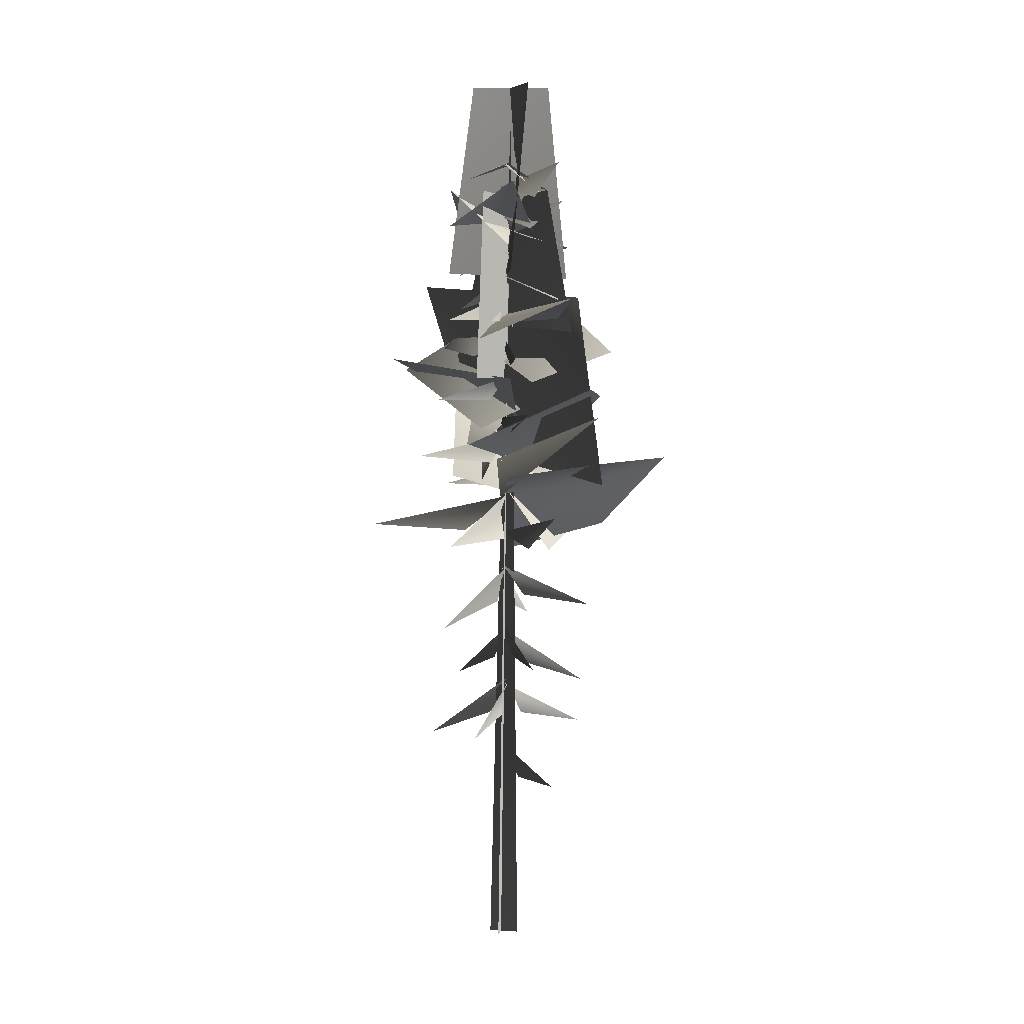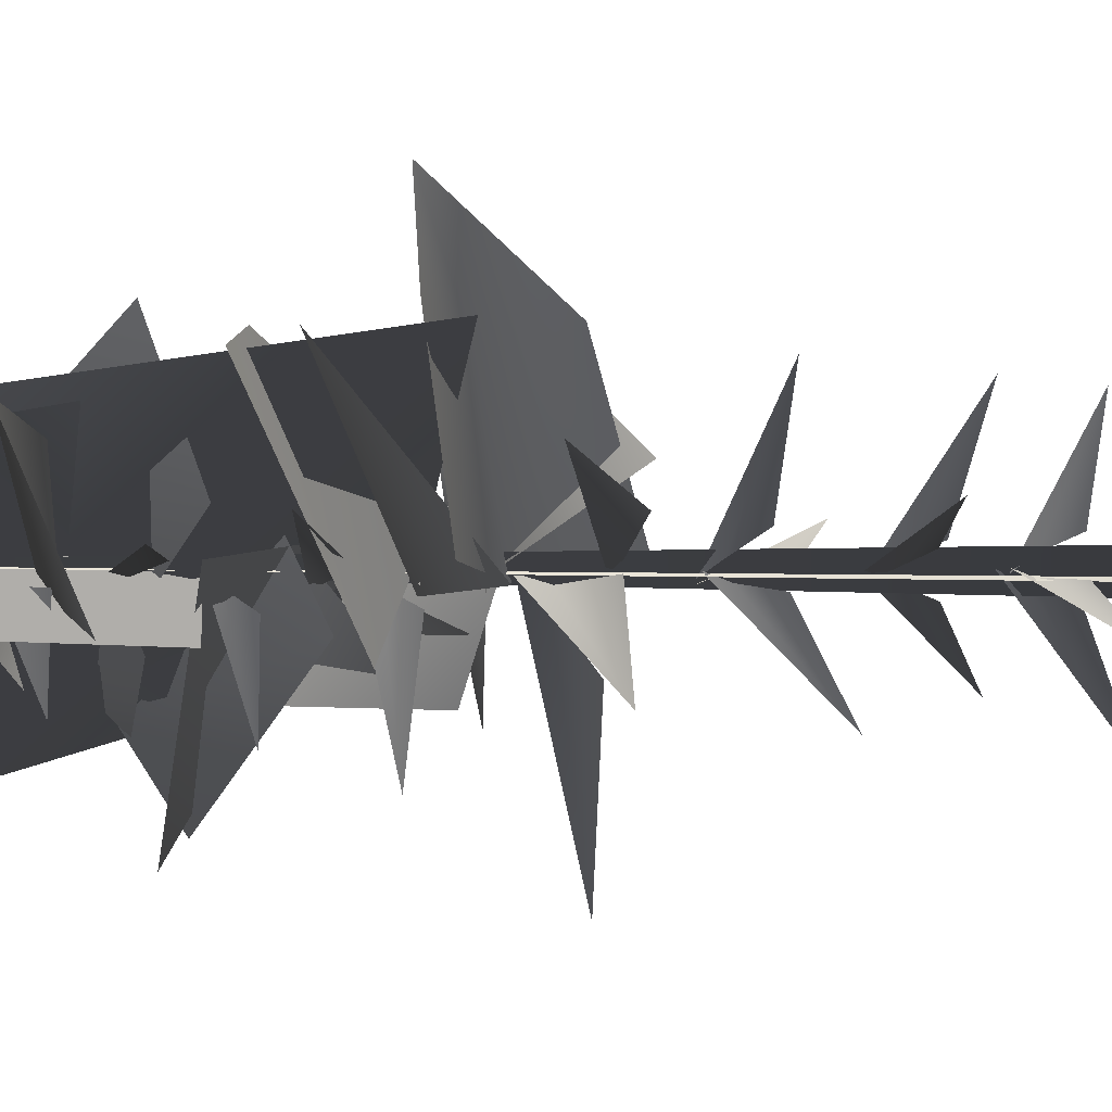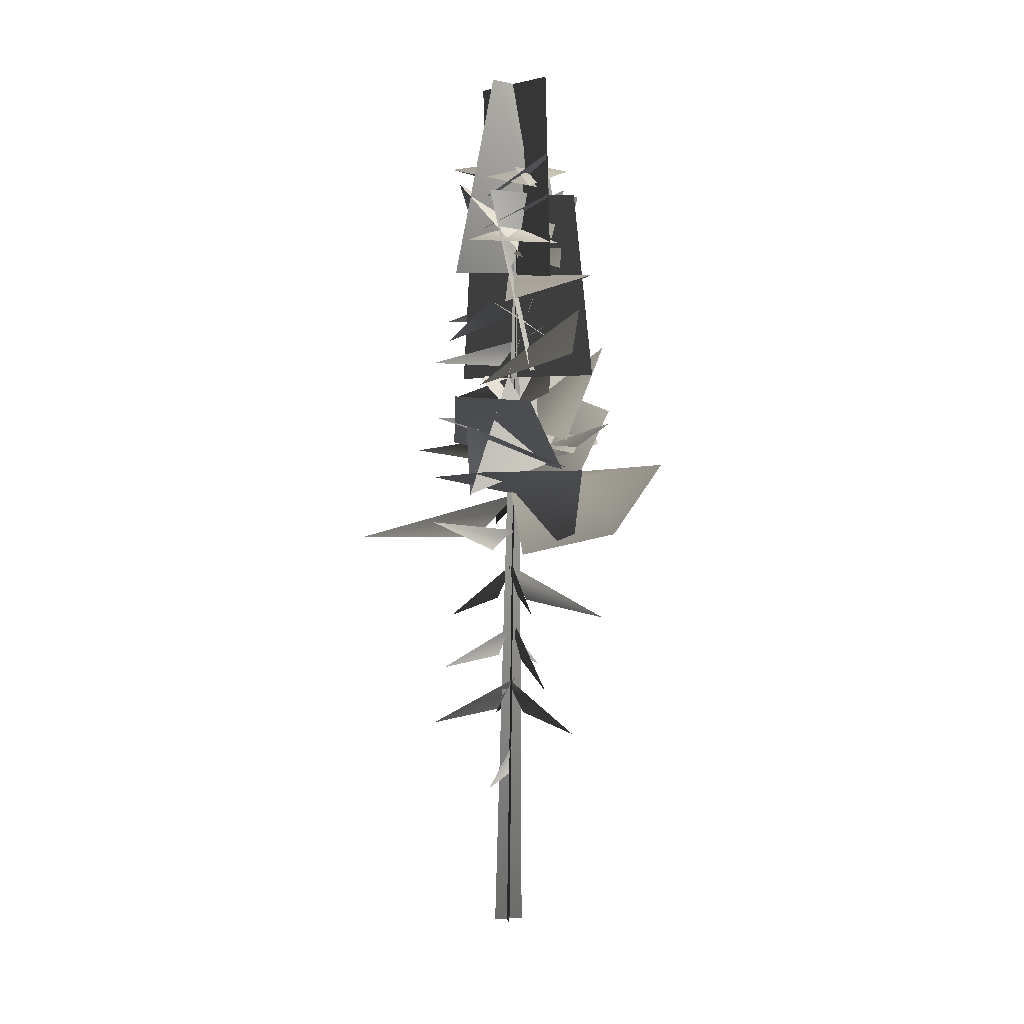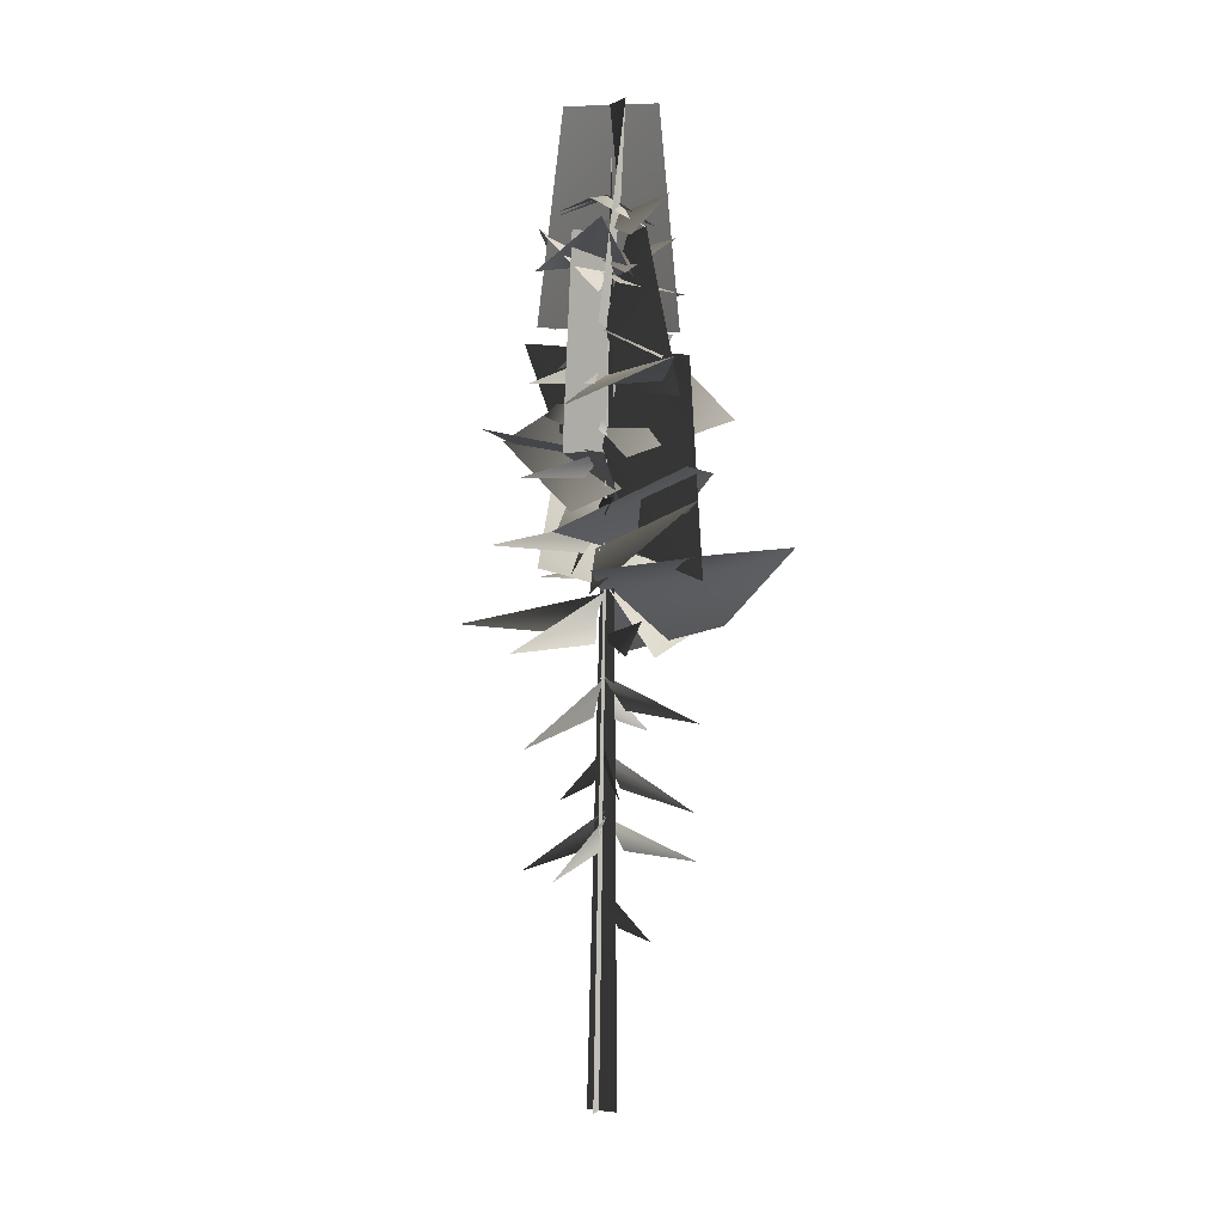
<metadata>
{"format":"obj","ext":"obj","renderer":"f3d","projection":"perspective","resolution":1024,"background":"white","views":[{"elev":2.7,"azim":-76.0,"up":"+Y"},{"elev":13.0,"azim":-90.8,"up":"+Z"},{"elev":6.5,"azim":-6.5,"up":"+Y"},{"elev":3.2,"azim":-66.0,"up":"+Y"}]}
</metadata>
<code>
v -0.8219 4.634 1.745
v 0.001809 5.39 0.1531
v 0.1904 5.732 -0.02253
v -0.07486 4.762 0.4978
v 0.09081 7.368 0.273
v 0.002548 7.713 0.03442
v 1.76 6.344 2.004
v 0.3862 6.743 0.4759
v 0.08868 7.497 -0.08148
v 0.02602 7.88 0.1007
v -0.2017 6.108 -2.277
v -0.04561 6.83 -0.3179
v -0.09664 9.16 0.09501
v 0.1692 9.484 0.004139
v -2.194 8.45 1.484
v -0.3848 8.598 0.441
v 0.1629 9.094 -0.09224
v 0.0317 9.435 0.005377
v 1.132 7.871 -1.785
v 0.1799 8.511 -0.3413
v -0.06208 11.01 -0.04803
v 0.02624 11.4 0.09317
v -1.711 9.578 -1.487
v -0.3622 10.35 -0.08614
v 0.03157 11.12 0.2278
v 0.07602 11.46 -0.0303
v 0.3938 10.23 2.658
v 0.197 10.52 0.5948
v 2.705 14.19 0.3236
v 3.102 12.54 1.537
v 4.717 14.62 0.8057
v 0.01259 13.96 0.02735
v 0.2691 11.93 1.407
v 2.99 14.27 -1.379
v 0.3511 14.02 -1.968
v 0.001809 5.39 0.1531
v -0.8219 4.634 1.745
v 0.1904 5.732 -0.02253
v -0.07486 4.762 0.4978
v 0.09081 7.368 0.273
v 1.76 6.344 2.004
v 0.002548 7.713 0.03442
v 0.3862 6.743 0.4759
v 0.08868 7.497 -0.08148
v -0.2017 6.108 -2.277
v 0.02602 7.88 0.1007
v -0.04561 6.83 -0.3179
v -0.09664 9.16 0.09501
v -2.194 8.45 1.484
v 0.1692 9.484 0.004139
v -0.3848 8.598 0.441
v 0.1629 9.094 -0.09224
v 1.132 7.871 -1.785
v 0.0317 9.435 0.005377
v 0.1799 8.511 -0.3413
v -0.06208 11.01 -0.04803
v -1.711 9.578 -1.487
v 0.02624 11.4 0.09317
v -0.3622 10.35 -0.08614
v 0.03157 11.12 0.2278
v 0.3938 10.23 2.658
v 0.07602 11.46 -0.0303
v 0.197 10.52 0.5948
v 2.705 14.19 0.3236
v 4.717 14.62 0.8057
v 3.102 12.54 1.537
v 0.01259 13.96 0.02735
v 0.2691 11.93 1.407
v 2.99 14.27 -1.379
v 0.3511 14.02 -1.968
v -0.6238 12.02 0.9647
v -2.547 13.07 2.239
v -0.1718 12.32 0.2828
v 0.2244 12.51 0.004903
v -0.6238 12.02 0.9647
v -0.1718 12.32 0.2828
v -2.547 13.07 2.239
v 0.2244 12.51 0.004903
v 1.027 18.52 -1.099
v 1.957 19.48 1.674
v -1.036 17.18 1.163
v 1.532 18.18 3.152
v -1.167 14.3 -1.317
v 1.005 17.13 -1.811
v 1.525 13.3 1.308
v 3.344 16.22 -1.011
v 1.585 14.51 0.6128
v 0.287 16.77 3.037
v -1.68 15.27 -0.6746
v -1.96 16.93 3.21
v -0.9131 15.76 -0.4787
v 1.664 18.53 -2.254
v 1.068 16.95 1.479
v 1.506 17.67 -3.662
v -0.6306 20.59 -1.58
v 1.062 20.49 1.777
v 0.9696 26.47 1.214
v -0.7191 26.26 -0.7681
v 1.864 20.6 -0.469
v -1.716 20.6 0.6696
v -0.5907 26.39 0.9399
v 0.8387 26.34 -0.6294
v 1.208 17.57 -1.938
v -0.755 23.07 1.583
v 0.3705 17.64 2.31
v 2.296 23.01 -1.019
v -1.385 17.3 -0.4937
v 1.918 22.97 0.744
v 2.489 17.45 0.9169
v -1.086 23.06 -0.3508
v -1.541 14.05 3.476
v 3.108 15.11 -1.74
v 1.279 20.33 -2.89
v 0.4644 19.85 2.292
v 1.027 18.52 -1.099
v -1.036 17.18 1.163
v 1.957 19.48 1.674
v 1.532 18.18 3.152
v -1.167 14.3 -1.317
v 1.525 13.3 1.308
v 1.005 17.13 -1.811
v 3.344 16.22 -1.011
v 1.585 14.51 0.6128
v -1.68 15.27 -0.6746
v 0.287 16.77 3.037
v -1.96 16.93 3.21
v -0.9131 15.76 -0.4787
v 1.068 16.95 1.479
v 1.664 18.53 -2.254
v 1.506 17.67 -3.662
v -0.6306 20.59 -1.58
v 0.9696 26.47 1.214
v 1.062 20.49 1.777
v -0.7191 26.26 -0.7681
v 1.864 20.6 -0.469
v -0.5907 26.39 0.9399
v -1.716 20.6 0.6696
v 0.8387 26.34 -0.6294
v 1.208 17.57 -1.938
v 0.3705 17.64 2.31
v -0.755 23.07 1.583
v 2.296 23.01 -1.019
v -1.385 17.3 -0.4937
v 2.489 17.45 0.9169
v 1.918 22.97 0.744
v -1.086 23.06 -0.3508
v -1.541 14.05 3.476
v 1.279 20.33 -2.89
v 3.108 15.11 -1.74
v 0.4644 19.85 2.292
v -0.04532 7.41 0.007817
v 0.1584 7.767 0.1283
v -2.389 6.298 -0.3118
v -0.384 6.776 0.05371
v 0.1726 9.074 0.1403
v 0.2072 9.444 -0.074
v 0.8554 7.802 2.319
v 0.335 8.418 0.387
v 0.175 11.03 0.05166
v -0.08108 11.46 -0.06072
v 2.989 9.673 0.06143
v 0.5605 10.27 -0.05306
v 0.8896 14.14 2.746
v -1.095 14.71 3.642
v 1.592 14.84 4.834
v 0.08698 13.69 -0.07204
v -2.434 14.31 0.7924
v 1.676 12.73 2.819
v 1.043 11.96 0.0156
v -0.04532 7.41 0.007817
v -2.389 6.298 -0.3118
v 0.1584 7.767 0.1283
v -0.384 6.776 0.05371
v 0.1726 9.074 0.1403
v 0.8554 7.802 2.319
v 0.2072 9.444 -0.074
v 0.335 8.418 0.387
v 0.175 11.03 0.05166
v 2.989 9.673 0.06143
v -0.08108 11.46 -0.06072
v 0.5605 10.27 -0.05306
v -0.3127 12.56 -1.174
v 0.06952 12.69 -4.306
v 0.1043 13.2 -0.3952
v 0.1365 13.63 0.07991
v -0.3127 12.56 -1.174
v 0.1043 13.2 -0.3952
v 0.06952 12.69 -4.306
v 0.1365 13.63 0.07991
v -0.2388 13.16 -0.02127
v 0.2647 13.69 0.02638
v -4.598 12.32 -0.4177
v -1.105 12.36 0.3168
v -0.2388 13.16 -0.02127
v -4.598 12.32 -0.4177
v 0.2647 13.69 0.02638
v -1.105 12.36 0.3168
v 0.8896 14.14 2.746
v 1.592 14.84 4.834
v -1.095 14.71 3.642
v 0.08698 13.69 -0.07204
v -2.434 14.31 0.7924
v 1.676 12.73 2.819
v 1.043 11.96 0.0156
v -0.002307 24.04 0.1608
v -0.5633 23.5 -0.9646
v 1.866 23.76 -0.356
v -0.002307 24.04 0.1608
v 1.866 23.76 -0.356
v 0.458 23.23 1.286
v 0.262 24.05 0.05669
v 0.8166 23.17 1.009
v -1.79 23.72 0.4963
v 0.262 24.05 0.05669
v -1.79 23.72 0.4963
v -0.2845 23.51 -1.429
v 0.08431 23.32 -0.09592
v 1.327 22.61 -0.351
v 0.9455 24.15 1.567
v 0.08431 23.32 -0.09592
v 0.9455 24.15 1.567
v -0.8665 22.85 1.208
v 0.06469 22.38 -0.103
v 1.193 21.58 -0.4551
v 1.003 22.95 1.686
v 0.06469 22.38 -0.103
v 1.003 22.95 1.686
v -0.9867 21.89 1.106
v 0.002477 22.37 0.1101
v -0.2744 21.9 -1.302
v 1.786 23.19 -0.4656
v 0.002477 22.37 0.1101
v 1.786 23.19 -0.4656
v 1.206 21.64 0.942
v -0.004173 21.22 0.1129
v -0.009867 20.55 -1.411
v 1.758 22.43 -0.4909
v -0.004173 21.22 0.1129
v 1.758 22.43 -0.4909
v 1.427 20.74 1.25
v 0.03811 22.07 -0.08275
v 0.5951 21.04 -1.114
v 1.282 21.48 1.829
v 0.03811 22.07 -0.08275
v 1.282 21.48 1.829
v -1.367 21.59 1.093
v 0.2821 22.25 -0.03698
v 0.1295 21.28 1.201
v -1.596 23.28 0.7078
v 0.2821 22.25 -0.03698
v -1.596 23.28 0.7078
v -0.973 22.02 -1.468
v 0.2284 22 0.1644
v -1.296 21.39 0.4833
v -0.6342 23.17 -1.53
v 0.2284 22 0.1644
v -0.6342 23.17 -1.53
v 1.067 21.44 -1.418
v -0.02173 20.55 -0.02976
v 0.3922 19.55 -1.472
v 2.46 20.54 0.9915
v -0.02173 20.55 -0.02976
v 2.46 20.54 0.9915
v -0.3266 19.73 1.843
v 0.2209 19.3 -0.1854
v 1.692 18.25 0.4956
v -0.8308 19.75 2.428
v 0.2209 19.3 -0.1854
v -0.8308 19.75 2.428
v -1.848 18.49 -0.2897
v -0.5475 18.01 -0.8052
v 1.396 19.2 -1.456
v 0.948 18.89 0.7383
v 1.293 18.35 -2.3
v -0.9167 17.3 0.4577
v 1.812 17.41 -3.012
v 0.9079 15.36 0.3567
v 0.4831 17.99 -3.785
v -0.1277 15.89 0.0195
v -1.105 14.92 -0.9464
v 3.211 18.25 -1.502
v -0.1277 15.89 0.0195
v 3.211 18.25 -1.502
v 1.785 15.4 0.2822
v 0.04929 15.38 -0.0948
v -0.9386 14.14 -0.4535
v 2.912 16.18 -1.449
v 0.04929 15.38 -0.0948
v 2.912 16.18 -1.449
v 2.006 14.97 0.2439
v 0.1257 14.79 -0.2469
v 1.693 14.58 0.6594
v -1.649 16.1 3.401
v 0.1257 14.79 -0.2469
v -1.649 16.1 3.401
v -1.26 13.67 0.2172
v -0.002307 24.04 0.1608
v 1.866 23.76 -0.356
v -0.5633 23.5 -0.9646
v -0.002307 24.04 0.1608
v 0.458 23.23 1.286
v 1.866 23.76 -0.356
v 0.262 24.05 0.05669
v -1.79 23.72 0.4963
v 0.8166 23.17 1.009
v 0.262 24.05 0.05669
v -0.2845 23.51 -1.429
v -1.79 23.72 0.4963
v 0.08431 23.32 -0.09592
v 0.9455 24.15 1.567
v 1.327 22.61 -0.351
v 0.08431 23.32 -0.09592
v -0.8665 22.85 1.208
v 0.9455 24.15 1.567
v 0.06469 22.38 -0.103
v 1.003 22.95 1.686
v 1.193 21.58 -0.4551
v 0.06469 22.38 -0.103
v -0.9867 21.89 1.106
v 1.003 22.95 1.686
v 0.002477 22.37 0.1101
v 1.786 23.19 -0.4656
v -0.2744 21.9 -1.302
v 0.002477 22.37 0.1101
v 1.206 21.64 0.942
v 1.786 23.19 -0.4656
v -0.004173 21.22 0.1129
v 1.758 22.43 -0.4909
v -0.009867 20.55 -1.411
v -0.004173 21.22 0.1129
v 1.427 20.74 1.25
v 1.758 22.43 -0.4909
v 0.03811 22.07 -0.08275
v 1.282 21.48 1.829
v 0.5951 21.04 -1.114
v 0.03811 22.07 -0.08275
v -1.367 21.59 1.093
v 1.282 21.48 1.829
v 0.2821 22.25 -0.03698
v -1.596 23.28 0.7078
v 0.1295 21.28 1.201
v 0.2821 22.25 -0.03698
v -0.973 22.02 -1.468
v -1.596 23.28 0.7078
v 0.2284 22 0.1644
v -0.6342 23.17 -1.53
v -1.296 21.39 0.4833
v 0.2284 22 0.1644
v 1.067 21.44 -1.418
v -0.6342 23.17 -1.53
v -0.02173 20.55 -0.02976
v 2.46 20.54 0.9915
v 0.3922 19.55 -1.472
v -0.02173 20.55 -0.02976
v -0.3266 19.73 1.843
v 2.46 20.54 0.9915
v 0.2209 19.3 -0.1854
v -0.8308 19.75 2.428
v 1.692 18.25 0.4956
v 0.2209 19.3 -0.1854
v -1.848 18.49 -0.2897
v -0.8308 19.75 2.428
v -0.5475 18.01 -0.8052
v 0.948 18.89 0.7383
v 1.396 19.2 -1.456
v 1.293 18.35 -2.3
v -0.9167 17.3 0.4577
v 0.9079 15.36 0.3567
v 1.812 17.41 -3.012
v 0.4831 17.99 -3.785
v -0.1277 15.89 0.0195
v 3.211 18.25 -1.502
v -1.105 14.92 -0.9464
v -0.1277 15.89 0.0195
v 1.785 15.4 0.2822
v 3.211 18.25 -1.502
v 0.04929 15.38 -0.0948
v 2.912 16.18 -1.449
v -0.9386 14.14 -0.4535
v 0.04929 15.38 -0.0948
v 2.006 14.97 0.2439
v 2.912 16.18 -1.449
v 0.1257 14.79 -0.2469
v -1.649 16.1 3.401
v 1.693 14.58 0.6594
v 0.1257 14.79 -0.2469
v -1.26 13.67 0.2172
v -1.649 16.1 3.401
v -0.02939 17.14 -0.07938
v 0.07309 17.39 0.1737
v -1.543 16.64 -1.701
v -0.3343 16.66 -0.3404
v 0.1185 18.26 -0.001756
v 0.4541 18.57 -0.04599
v -2.432 17.84 0.9957
v -0.326 17.72 0.3082
v -0.02939 17.14 -0.07938
v -1.543 16.64 -1.701
v 0.07309 17.39 0.1737
v -0.3343 16.66 -0.3404
v 0.1185 18.26 -0.001756
v -2.432 17.84 0.9957
v 0.4541 18.57 -0.04599
v -0.326 17.72 0.3082
v 0.02859 15.24 -0.08463
v 0.3684 15.59 0.1496
v -2.721 14.93 -1.908
v -0.6982 14.7 -0.2072
v 0.02859 15.24 -0.08463
v -2.721 14.93 -1.908
v 0.3684 15.59 0.1496
v -0.6982 14.7 -0.2072
v 0.05653 19.68 -0.07688
v 0.3607 19.98 0.02086
v -1.809 19.08 -1.254
v -0.4066 19.12 0.001287
v 0.05653 19.68 -0.07688
v -1.809 19.08 -1.254
v 0.3607 19.98 0.02086
v -0.4066 19.12 0.001287
v -0.101 15.93 -0.04238
v 0.288 16.1 -0.128
v -2.336 16.18 1.377
v -0.6181 15.53 0.2952
v -0.101 15.93 -0.04238
v -2.336 16.18 1.377
v 0.288 16.1 -0.128
v -0.6181 15.53 0.2952
v 0.3288 14.7 0.1077
v -0.1616 14.76 -0.03584
v 3.221 15.89 -0.1187
v 1.16 14.46 0.07884
v 0.3288 14.7 0.1077
v 3.221 15.89 -0.1187
v -0.1616 14.76 -0.03584
v 1.16 14.46 0.07884
v -0.08019 -0.2054 -0.4107
v 0.2675 25.89 0.1726
v -0.04636 -0.2107 0.4553
v 0.4119 -0.2054 -0.07355
v 0.2675 25.89 0.1726
v -0.4545 -0.2107 -0.05368
v -0.08019 -0.2054 -0.4107
v -0.04636 -0.2107 0.4553
v 0.2675 25.89 0.1726
v 0.4119 -0.2054 -0.07355
v -0.4545 -0.2107 -0.05368
v 0.2675 25.89 0.1726
g MEP_Con_01_g_LOD_01(Clone)_14676_422
f 1 3 2
f 4 1 2
f 5 7 6
f 8 7 5
f 9 11 10
f 12 11 9
f 13 15 14
f 16 15 13
f 17 19 18
f 20 19 17
f 21 23 22
f 24 23 21
f 25 27 26
f 28 27 25
f 29 31 30
f 32 29 30
f 33 32 30
f 29 32 34
f 31 29 34
f 32 35 34
f 36 38 37
f 39 36 37
f 40 42 41
f 43 40 41
f 44 46 45
f 47 44 45
f 48 50 49
f 51 48 49
f 52 54 53
f 55 52 53
f 56 58 57
f 59 56 57
f 60 62 61
f 63 60 61
f 64 66 65
f 67 66 64
f 68 66 67
f 64 69 67
f 65 69 64
f 67 69 70
f 71 73 72
f 73 74 72
f 75 77 76
f 76 77 78
f 79 81 80
f 81 82 80
f 83 85 84
f 85 86 84
f 87 89 88
f 89 90 88
f 91 93 92
f 94 91 92
f 95 97 96
f 98 97 95
f 99 101 100
f 102 101 99
f 103 105 104
f 106 103 104
f 107 109 108
f 110 107 108
f 111 113 112
f 114 113 111
f 115 117 116
f 116 117 118
f 119 121 120
f 120 121 122
f 123 125 124
f 124 125 126
f 127 129 128
f 130 129 127
f 131 133 132
f 134 131 132
f 135 137 136
f 138 135 136
f 139 141 140
f 142 141 139
f 143 145 144
f 146 145 143
f 147 149 148
f 150 147 148
f 151 153 152
f 154 153 151
f 155 157 156
f 158 157 155
f 159 161 160
f 162 161 159
f 163 165 164
f 166 163 164
f 167 166 164
f 163 166 168
f 165 163 168
f 166 169 168
f 170 172 171
f 173 170 171
f 174 176 175
f 177 174 175
f 178 180 179
f 181 178 179
f 182 184 183
f 184 185 183
f 186 188 187
f 187 188 189
f 190 192 191
f 193 192 190
f 194 196 195
f 197 194 195
f 198 200 199
f 201 200 198
f 202 200 201
f 198 203 201
f 199 203 198
f 201 203 204
f 205 207 206
f 208 210 209
f 211 213 212
f 214 216 215
f 217 219 218
f 220 222 221
f 223 225 224
f 226 228 227
f 229 231 230
f 232 234 233
f 235 237 236
f 238 240 239
f 241 243 242
f 244 246 245
f 247 249 248
f 250 252 251
f 253 255 254
f 256 258 257
f 259 261 260
f 262 264 263
f 265 267 266
f 268 270 269
f 271 273 272
f 274 271 272
f 275 277 276
f 278 275 276
f 279 281 280
f 282 284 283
f 285 287 286
f 288 290 289
f 291 293 292
f 294 296 295
f 297 299 298
f 300 302 301
f 303 305 304
f 306 308 307
f 309 311 310
f 312 314 313
f 315 317 316
f 318 320 319
f 321 323 322
f 324 326 325
f 327 329 328
f 330 332 331
f 333 335 334
f 336 338 337
f 339 341 340
f 342 344 343
f 345 347 346
f 348 350 349
f 351 353 352
f 354 356 355
f 357 359 358
f 360 362 361
f 363 365 364
f 366 365 363
f 367 369 368
f 370 369 367
f 371 373 372
f 374 376 375
f 377 379 378
f 380 382 381
f 383 385 384
f 386 388 387
f 389 391 390
f 392 391 389
f 393 395 394
f 396 395 393
f 397 399 398
f 400 397 398
f 401 403 402
f 404 401 402
f 405 407 406
f 408 407 405
f 409 411 410
f 412 409 410
f 413 415 414
f 416 415 413
f 417 419 418
f 420 417 418
f 421 423 422
f 424 423 421
f 425 427 426
f 428 425 426
f 429 431 430
f 432 431 429
f 433 435 434
f 436 433 434
f 437 439 438
f 440 442 441
f 443 445 444
f 446 448 447

</code>
